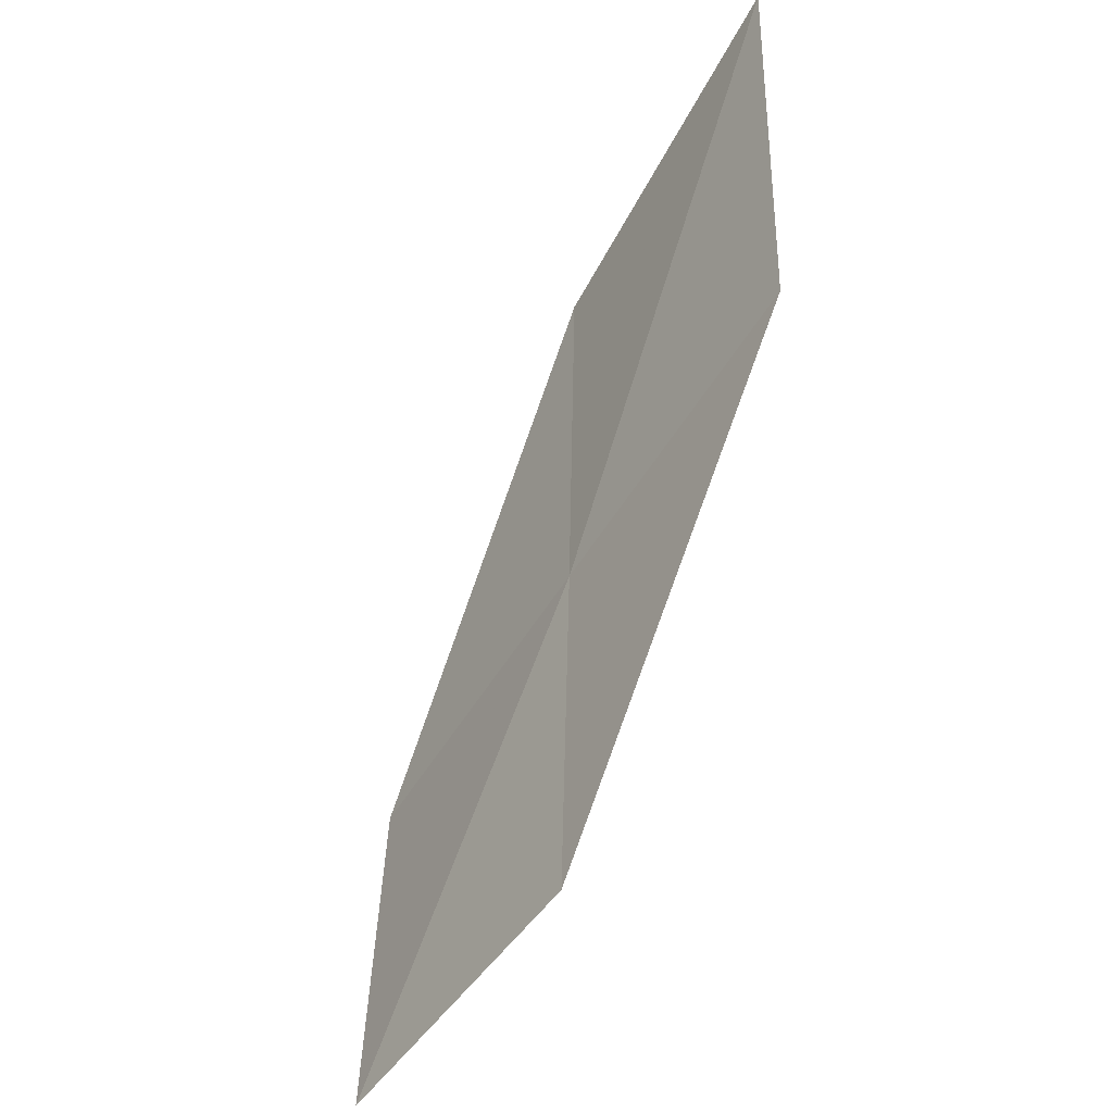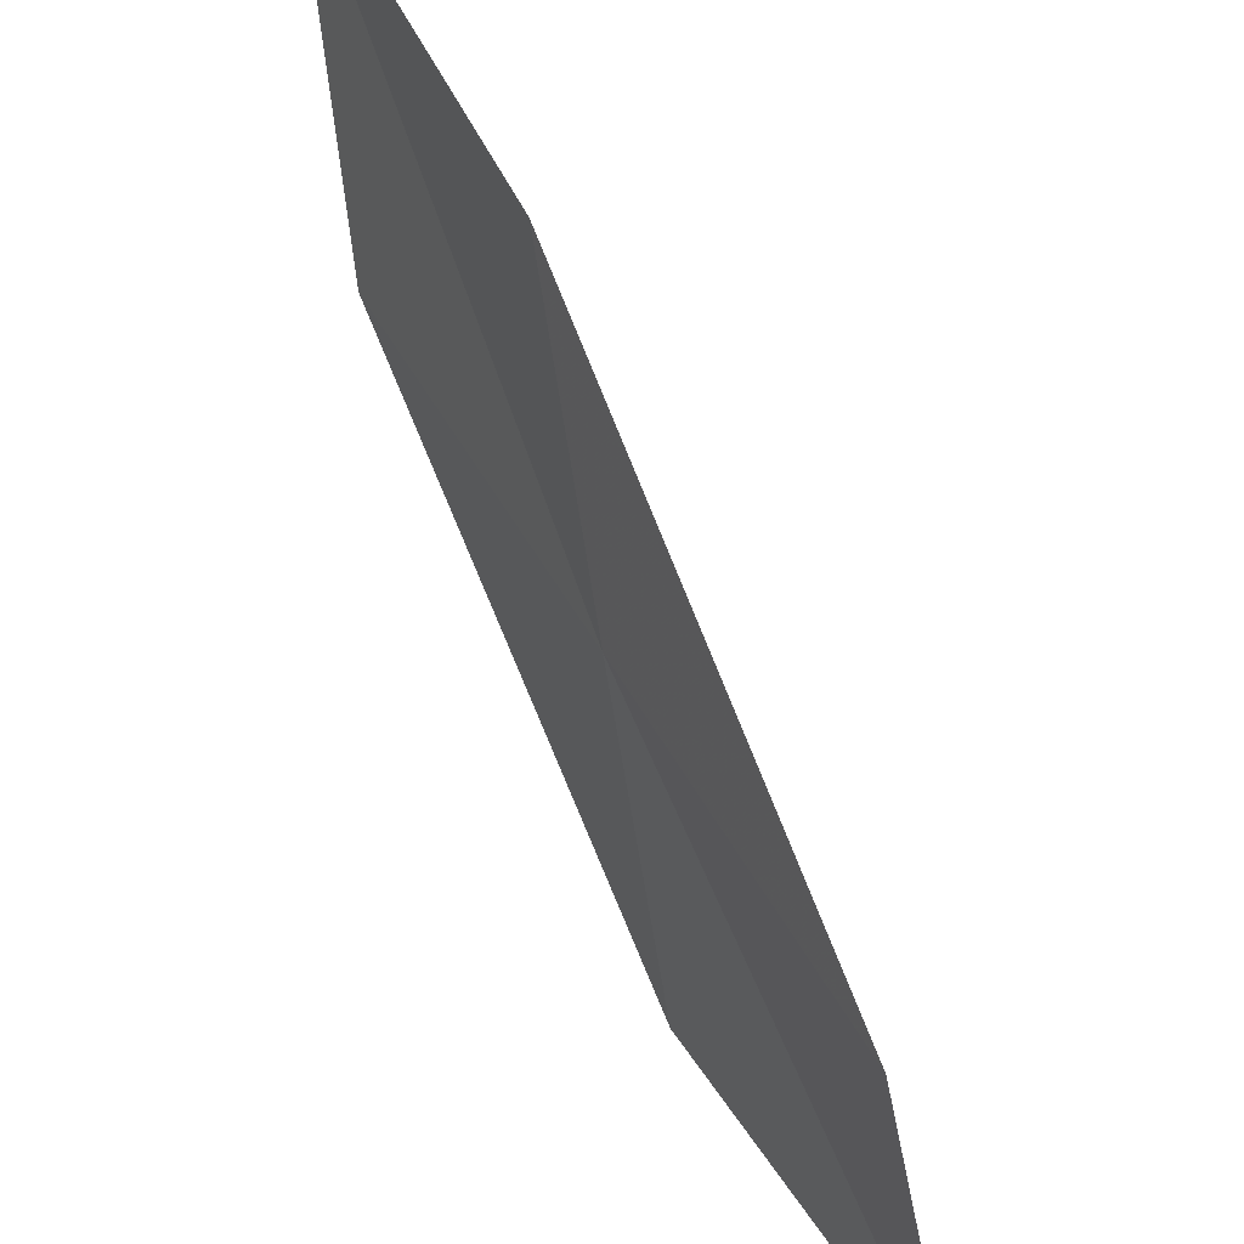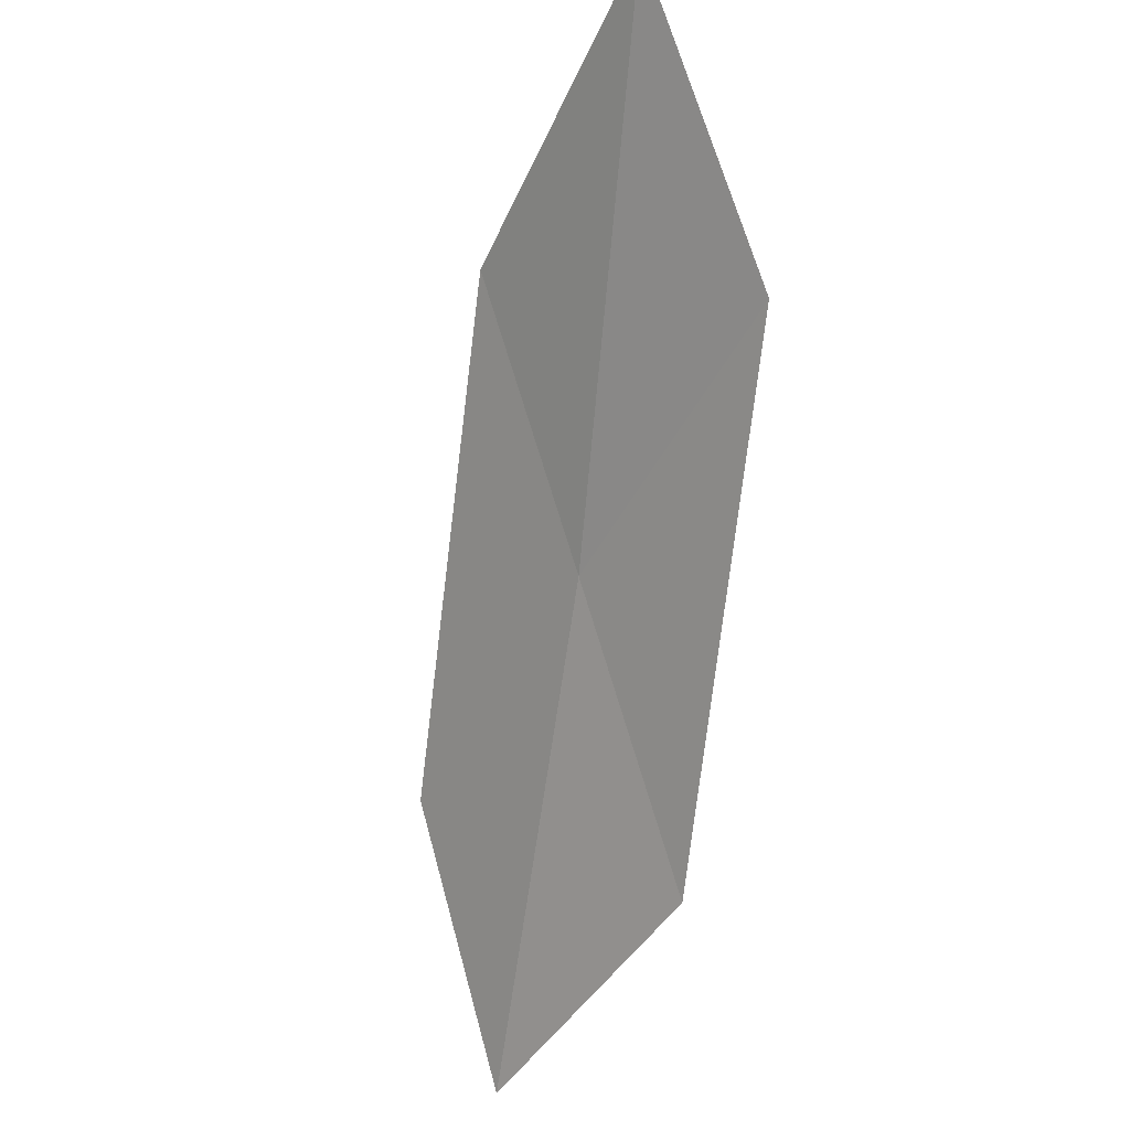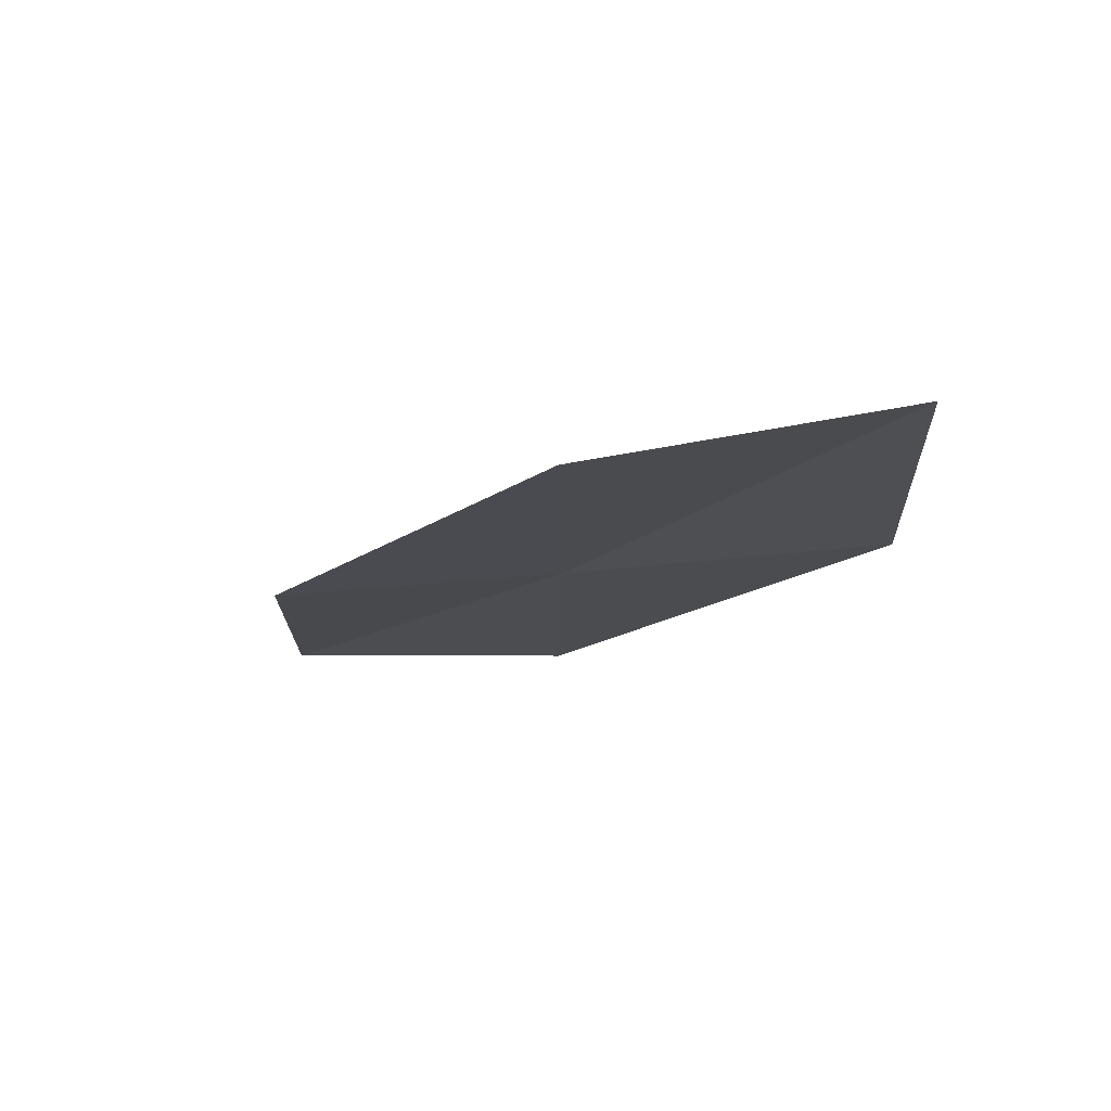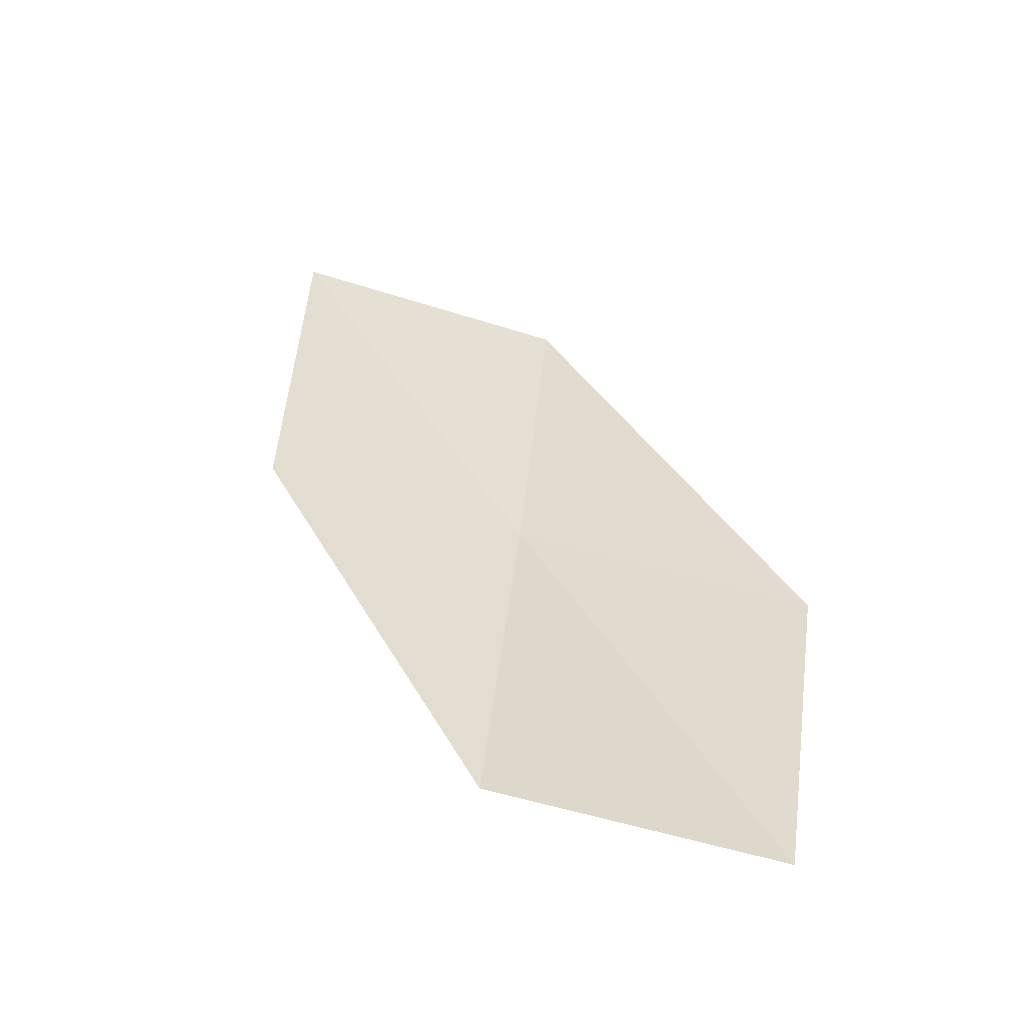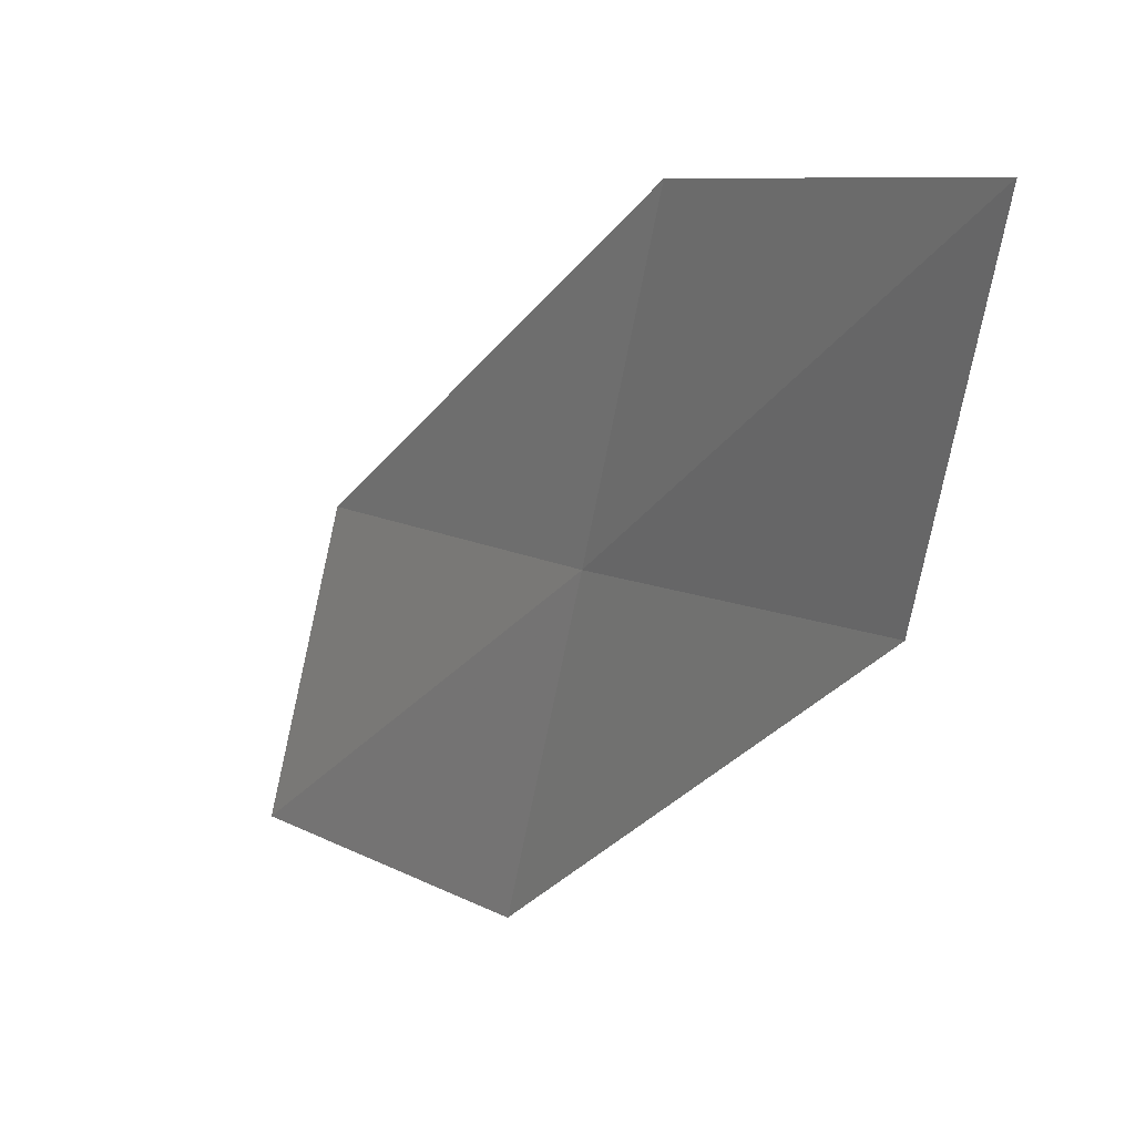
<metadata>
{"format":"obj","ext":"obj","renderer":"f3d","projection":"perspective","resolution":1024,"background":"white","views":[{"elev":39.8,"azim":-8.5,"up":"+Z"},{"elev":53.3,"azim":-177.1,"up":"+Y"},{"elev":59.0,"azim":-28.5,"up":"+Z"},{"elev":-72.9,"azim":-88.1,"up":"+Z"},{"elev":-18.7,"azim":-77.7,"up":"+Z"},{"elev":10.6,"azim":-2.6,"up":"+Y"}]}
</metadata>
<code>
v 20.89 15.01 10.13
v 20.2 15 9.028
v 19.97 13.95 8.702
v 20.69 13.93 9.733
v 21.58 15.04 11.23
v 21.07 16.07 10.55
v 21.72 16.14 11.72
f 1 2 3
f 1 3 4
f 1 4 5
f 1 6 2
f 1 7 6
f 1 5 7

</code>
